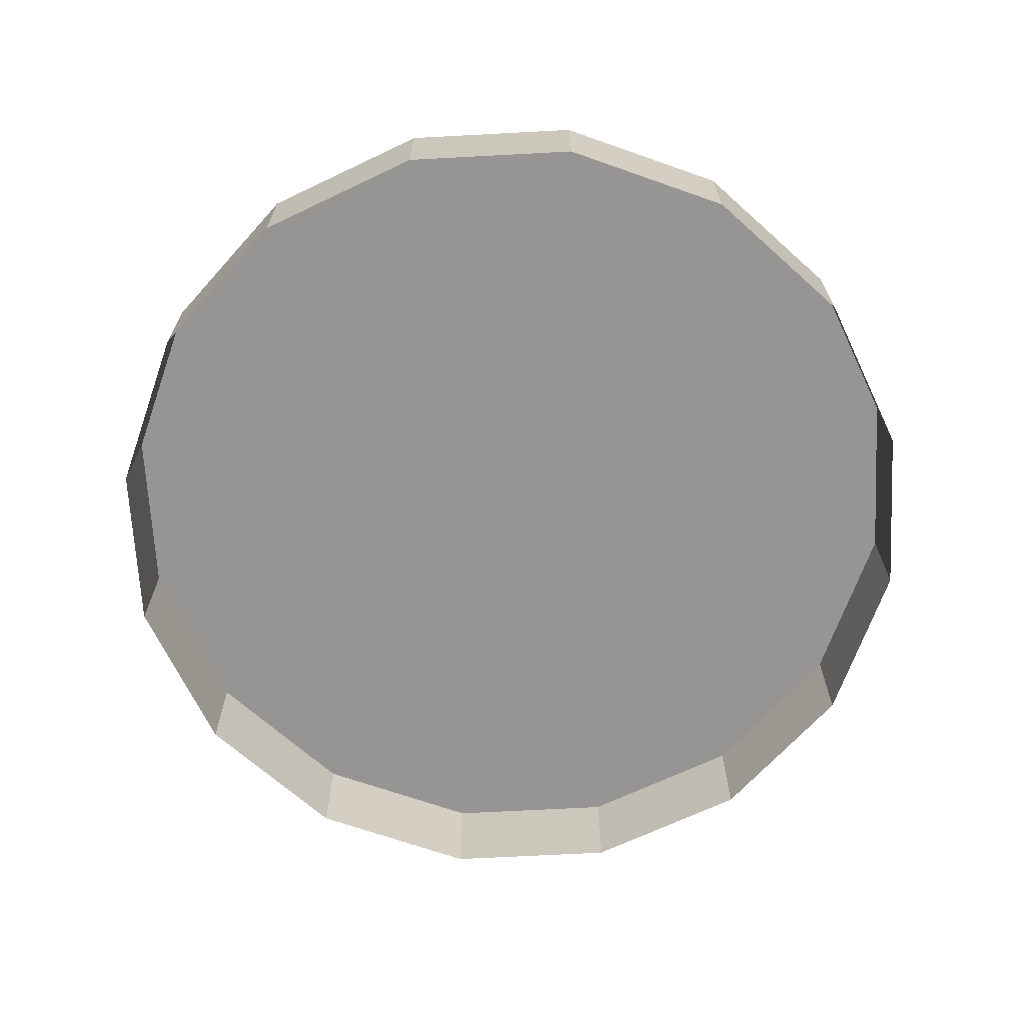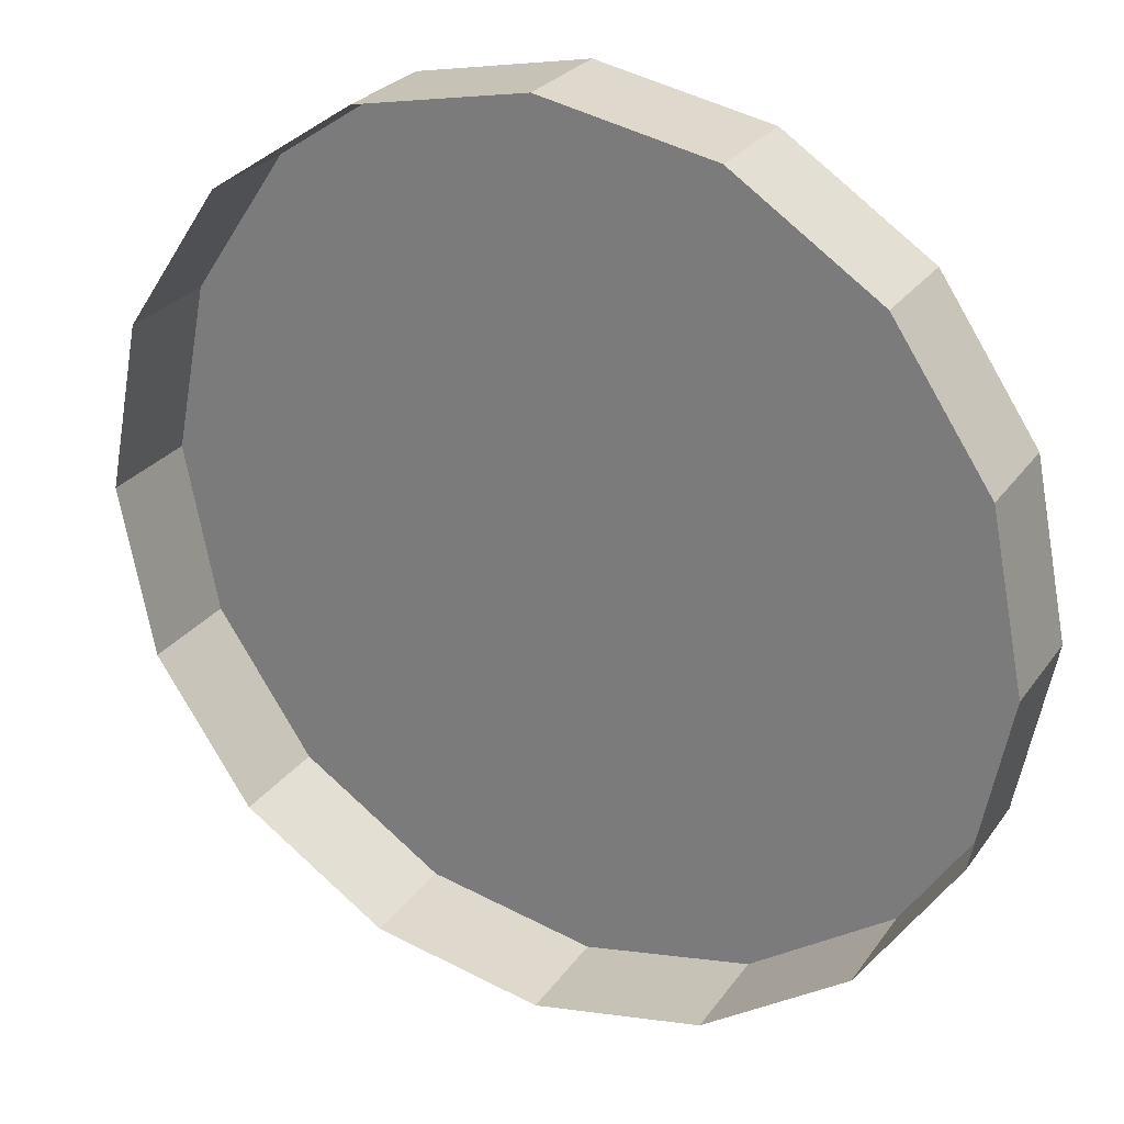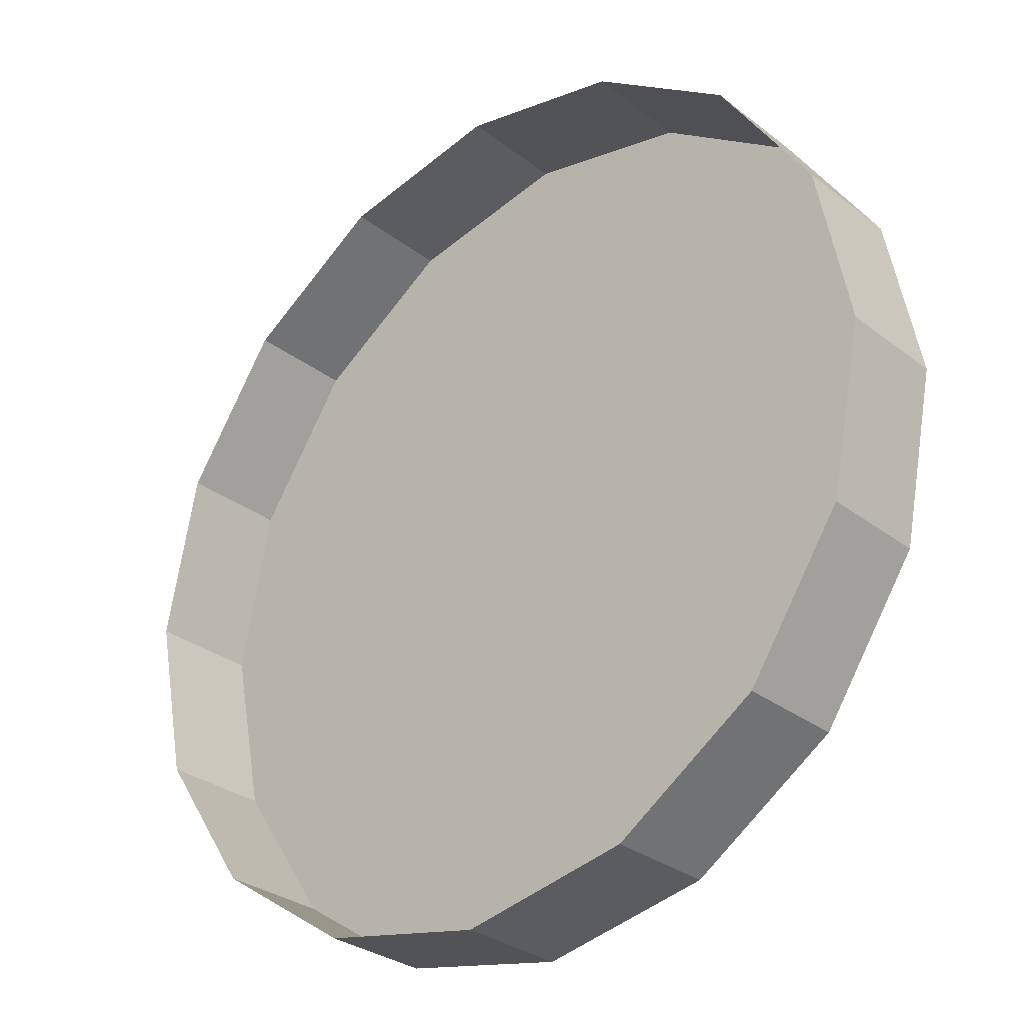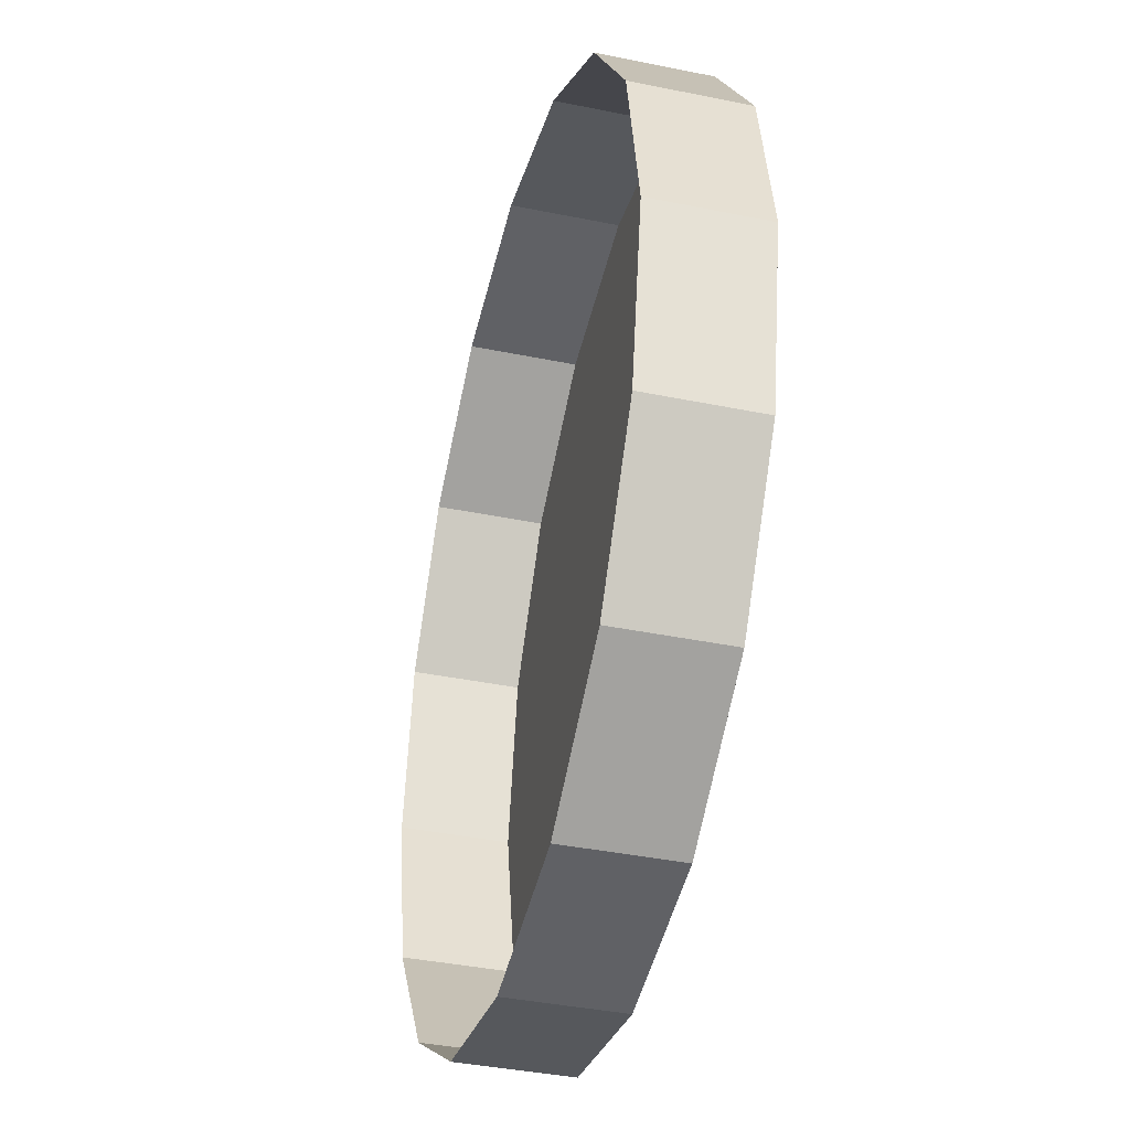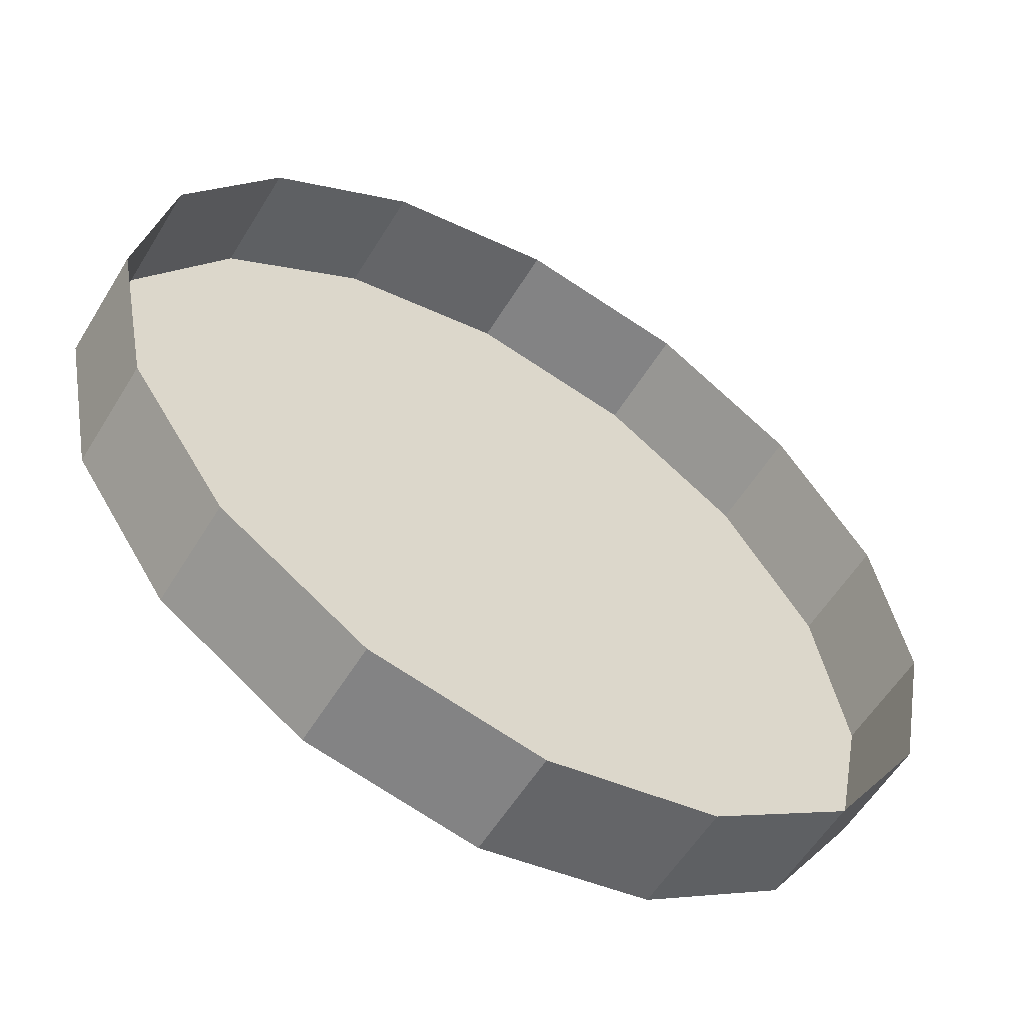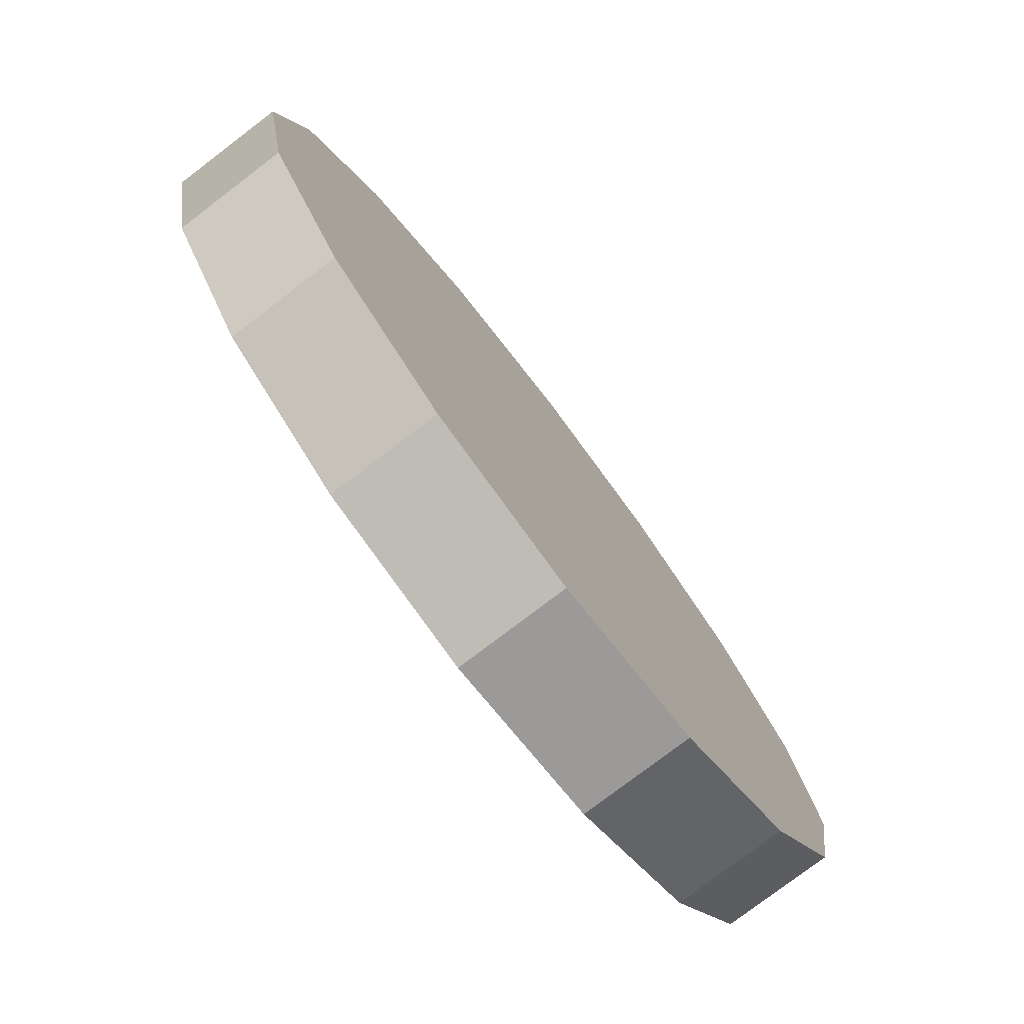
<metadata>
{"format":"obj","ext":"obj","renderer":"f3d","projection":"perspective","resolution":1024,"background":"white","views":[{"elev":-67.6,"azim":-8.2,"up":"+Z"},{"elev":26.5,"azim":-152.6,"up":"+Y"},{"elev":-29.9,"azim":-138.3,"up":"+Y"},{"elev":-39.1,"azim":-104.4,"up":"+Y"},{"elev":-57.0,"azim":148.9,"up":"+Y"},{"elev":-77.9,"azim":-52.7,"up":"+Y"}]}
</metadata>
<code>
o LM_L_LW9_UnderPF
v -2.884 211.2 -32.29
v -13.5 213.3 -32.29
v -2.884 211.2 -25.47
v -13.5 213.3 -32.29
v -24.12 211.2 -32.29
v -13.5 213.3 -25.47
v -13.5 213.3 -32.29
v -13.5 213.3 -25.47
v -2.884 211.2 -25.47
v 6.117 205.2 -32.29
v -2.884 211.2 -32.29
v 6.117 205.2 -25.47
v -2.884 211.2 -25.47
v -24.12 211.2 -32.29
v -24.12 211.2 -25.47
v -13.5 213.3 -25.47
v 6.117 205.2 -25.47
v -2.884 211.2 -25.47
v -13.5 213.3 -25.47
v -24.12 211.2 -32.29
v -33.12 205.2 -32.29
v -24.12 211.2 -25.47
v 6.117 205.2 -32.29
v 6.117 205.2 -25.47
v 12.13 196.2 -25.47
v 12.13 196.2 -32.29
v 6.117 205.2 -32.29
v 12.13 196.2 -25.47
v -24.12 211.2 -25.47
v -33.12 205.2 -25.47
v -33.12 205.2 -32.29
v -33.12 205.2 -25.47
v -24.12 211.2 -25.47
v -33.12 205.2 -32.29
v -39.14 196.2 -32.29
v -33.12 205.2 -25.47
v 14.24 185.5 -25.47
v 12.13 196.2 -25.47
v 6.117 205.2 -25.47
v 12.13 196.2 -32.29
v 12.13 196.2 -25.47
v 14.24 185.5 -25.47
v 14.24 185.5 -32.29
v -39.14 196.2 -25.47
v -13.5 157.8 -25.47
v 6.117 205.2 -25.47
v -13.5 213.3 -25.47
v -39.14 196.2 -32.29
v -41.25 185.5 -32.29
v -39.14 196.2 -25.47
v -33.12 205.2 -25.47
v -33.12 205.2 -25.47
v -39.14 196.2 -25.47
v -41.25 185.5 -25.47
v 14.24 185.5 -32.29
v 14.24 185.5 -25.47
v 12.13 174.9 -25.47
v 12.13 174.9 -32.29
v -41.25 185.5 -25.47
v 14.24 185.5 -25.47
v -41.25 185.5 -32.29
v -39.14 174.9 -32.29
v -41.25 185.5 -25.47
v -41.25 185.5 -25.47
v 12.13 174.9 -32.29
v 12.13 174.9 -25.47
v 6.117 165.9 -25.47
v 6.117 165.9 -32.29
v 12.13 174.9 -32.29
v 6.117 165.9 -25.47
v 12.13 174.9 -25.47
v -39.14 174.9 -25.47
v -39.14 174.9 -32.29
v -33.12 165.9 -32.29
v -39.14 174.9 -25.47
v 6.117 165.9 -32.29
v 6.117 165.9 -25.47
v -2.884 159.9 -25.47
v -2.884 159.9 -32.29
v -39.14 174.9 -25.47
v 6.117 165.9 -25.47
v -33.12 165.9 -25.47
v -33.12 165.9 -32.29
v -24.12 159.9 -32.29
v -33.12 165.9 -25.47
v -13.5 157.8 -32.29
v -2.884 159.9 -32.29
v -13.5 157.8 -25.47
v -33.12 165.9 -25.47
v -2.884 159.9 -25.47
v -2.884 159.9 -32.29
v -2.884 159.9 -25.47
v -13.5 157.8 -25.47
v -24.12 159.9 -32.29
v -13.5 157.8 -32.29
v -24.12 159.9 -25.47
v -24.12 159.9 -32.29
v -24.12 159.9 -25.47
v -33.12 165.9 -25.47
v -13.5 157.8 -32.29
v -13.5 157.8 -25.47
v -24.12 159.9 -25.47
v -24.12 159.9 -25.47
f 3 2 1
f 6 5 4
f 9 8 7
f 12 11 10
f 12 13 11
f 16 15 14
f 19 18 17
f 22 21 20
f 25 24 23
f 28 27 26
f 30 29 19
f 33 32 31
f 36 35 34
f 39 38 37
f 42 41 40
f 42 40 43
f 36 44 35
f 47 46 45
f 50 49 48
f 51 47 45
f 54 53 52
f 57 56 55
f 57 55 58
f 50 59 49
f 46 60 45
f 63 62 61
f 64 51 45
f 67 66 65
f 70 69 68
f 60 71 45
f 63 72 62
f 75 74 73
f 78 77 76
f 78 76 79
f 80 64 45
f 71 81 45
f 75 82 74
f 85 84 83
f 88 87 86
f 89 80 45
f 81 90 45
f 93 92 91
f 96 95 94
f 99 98 97
f 102 101 100
f 45 103 89

</code>
